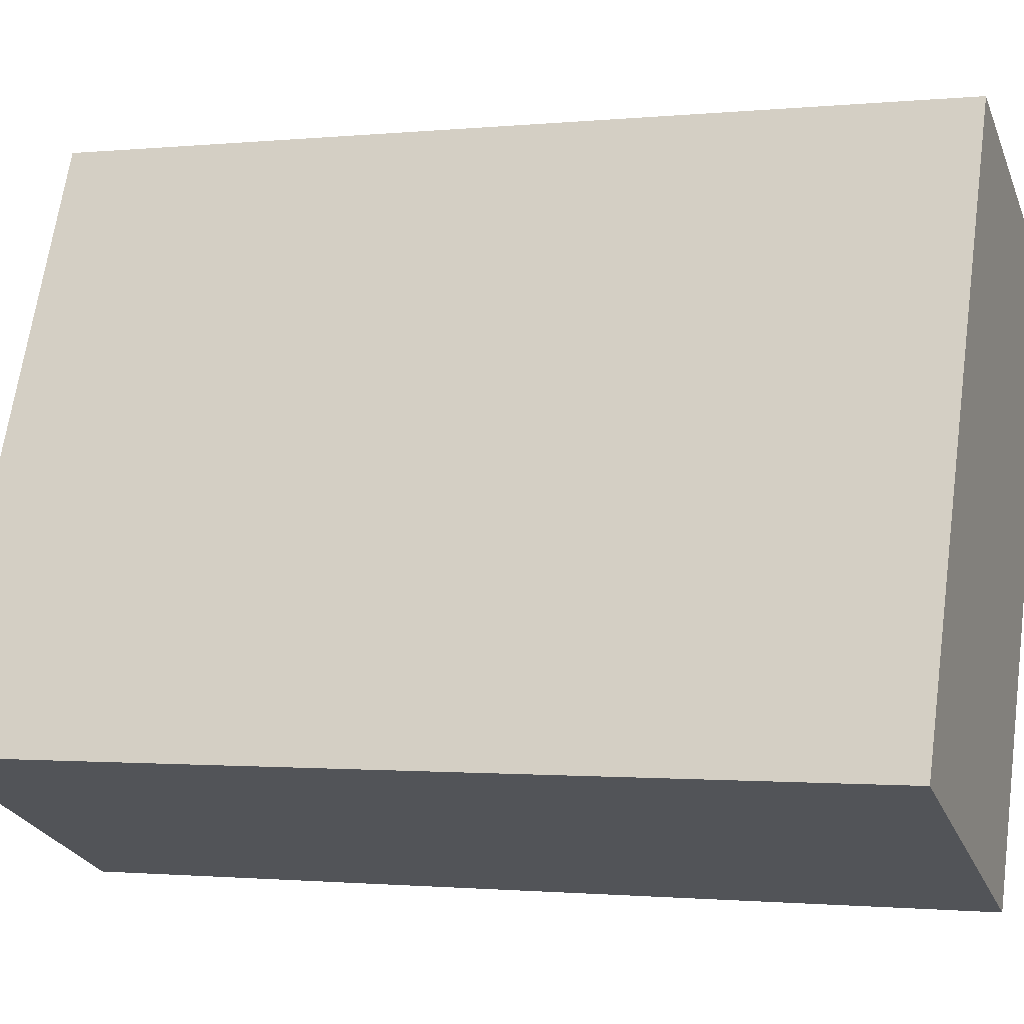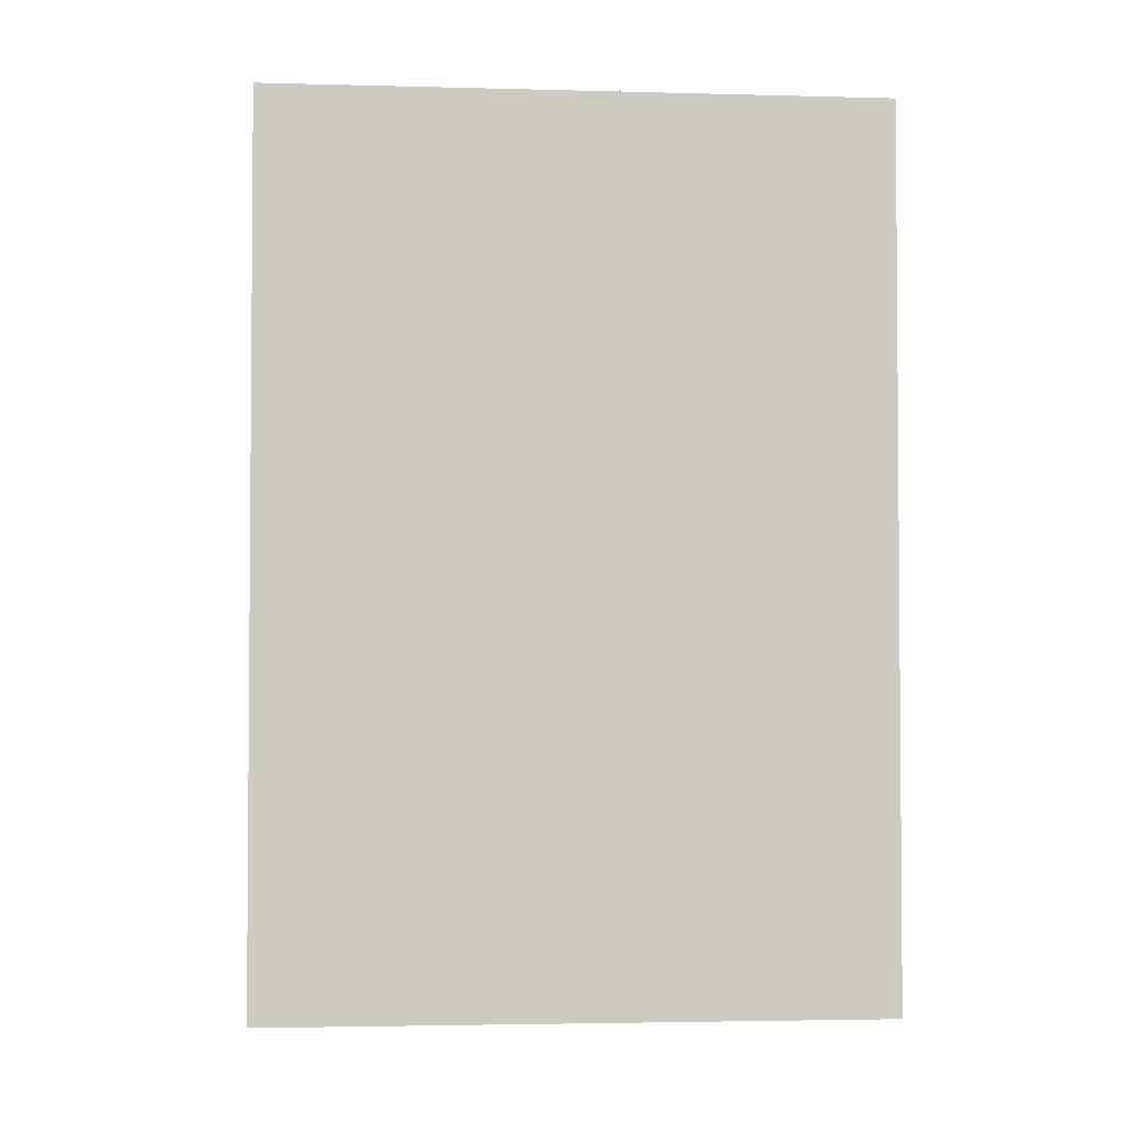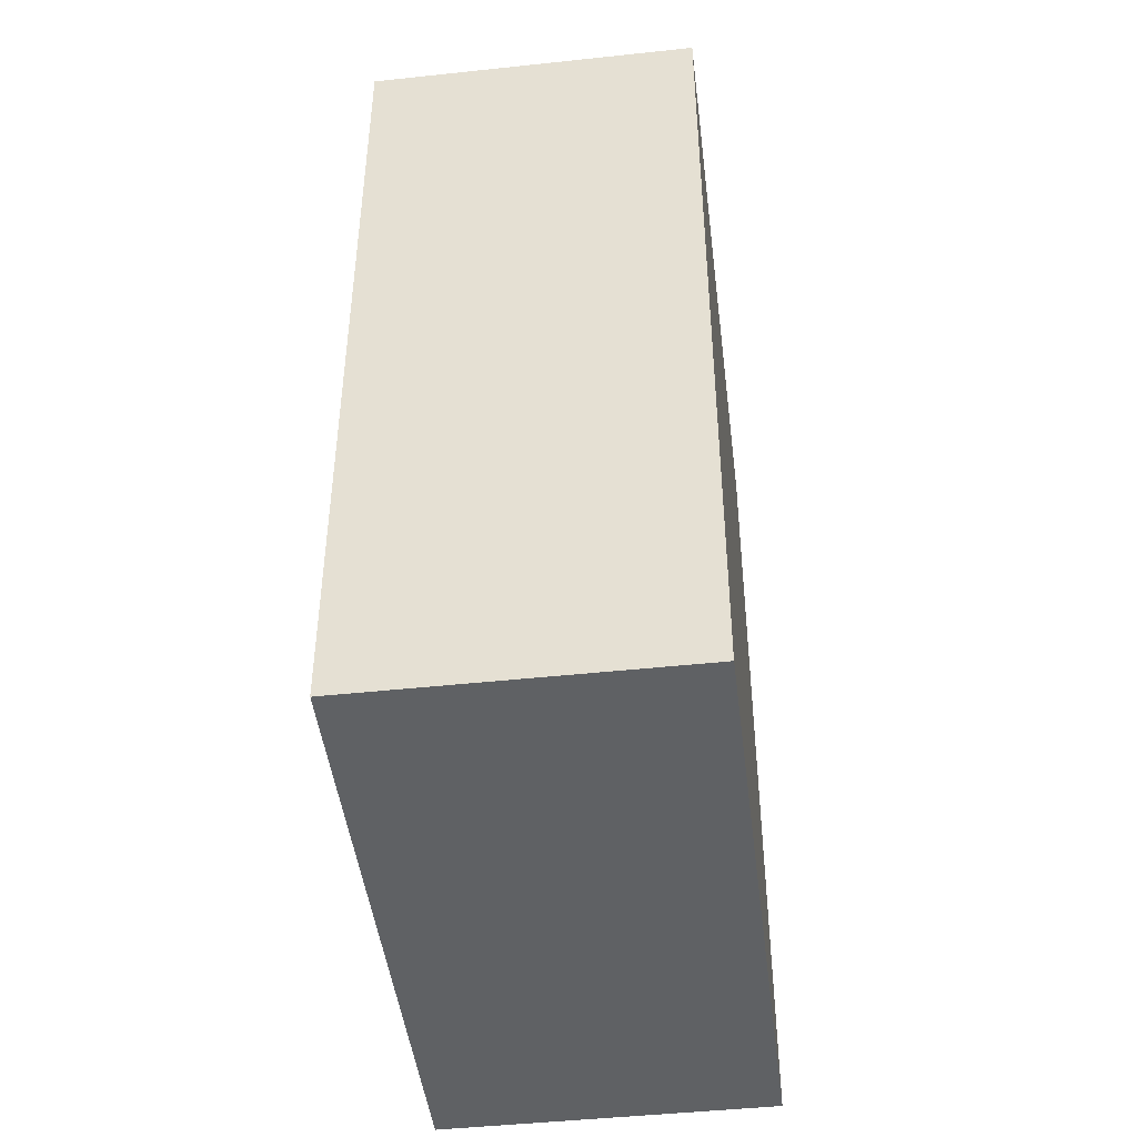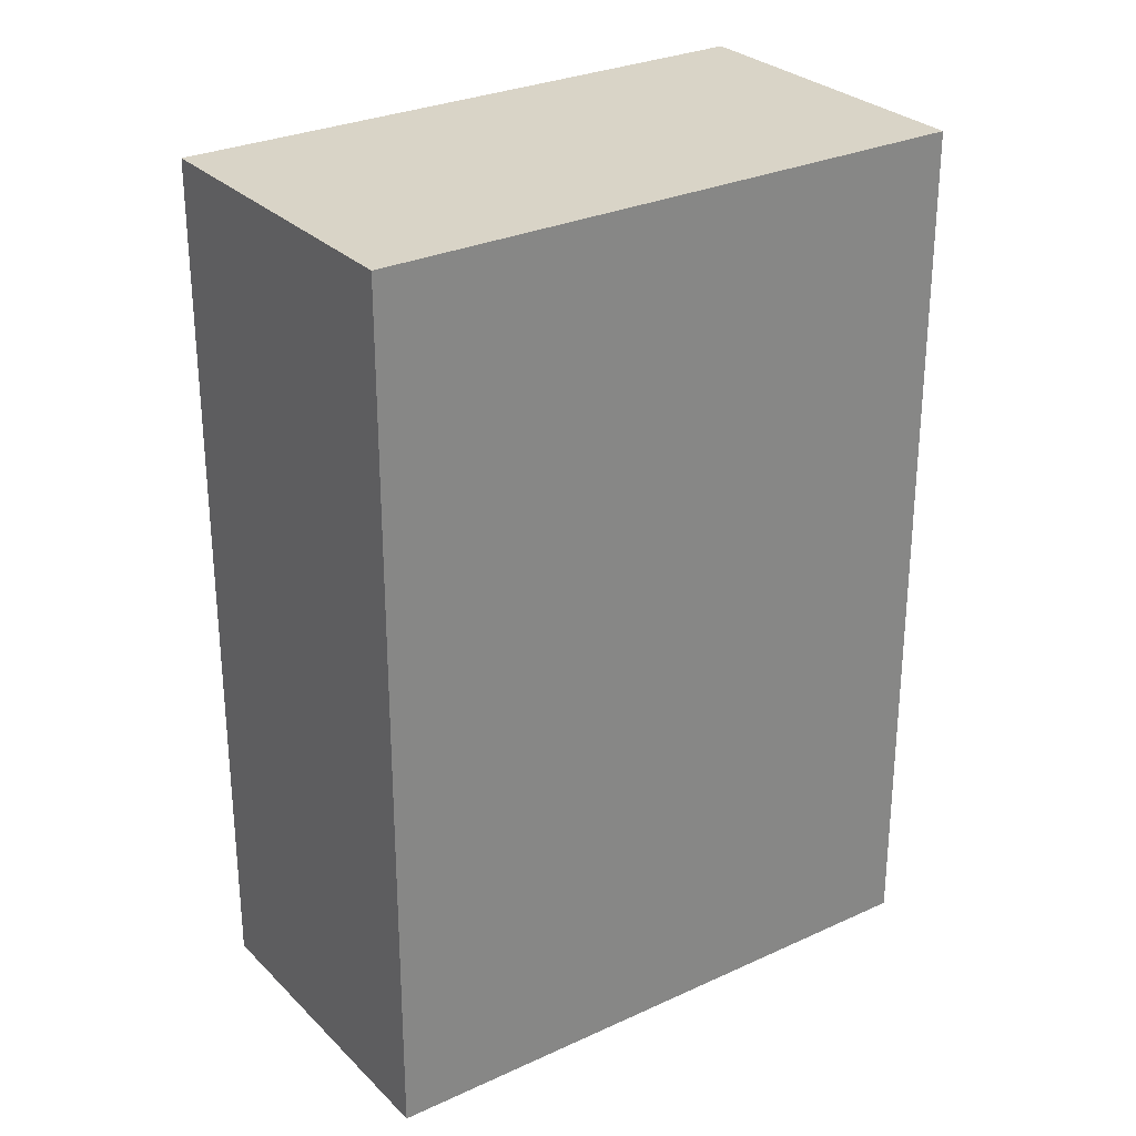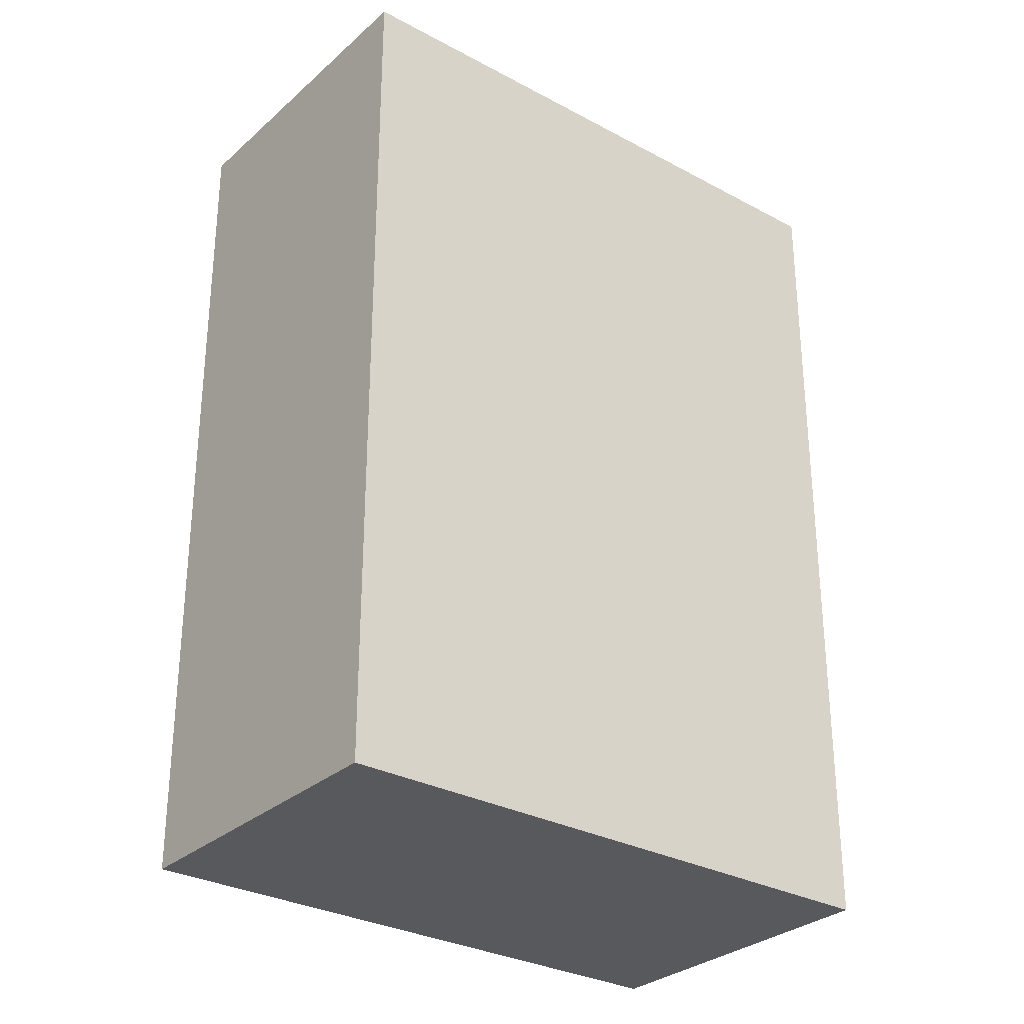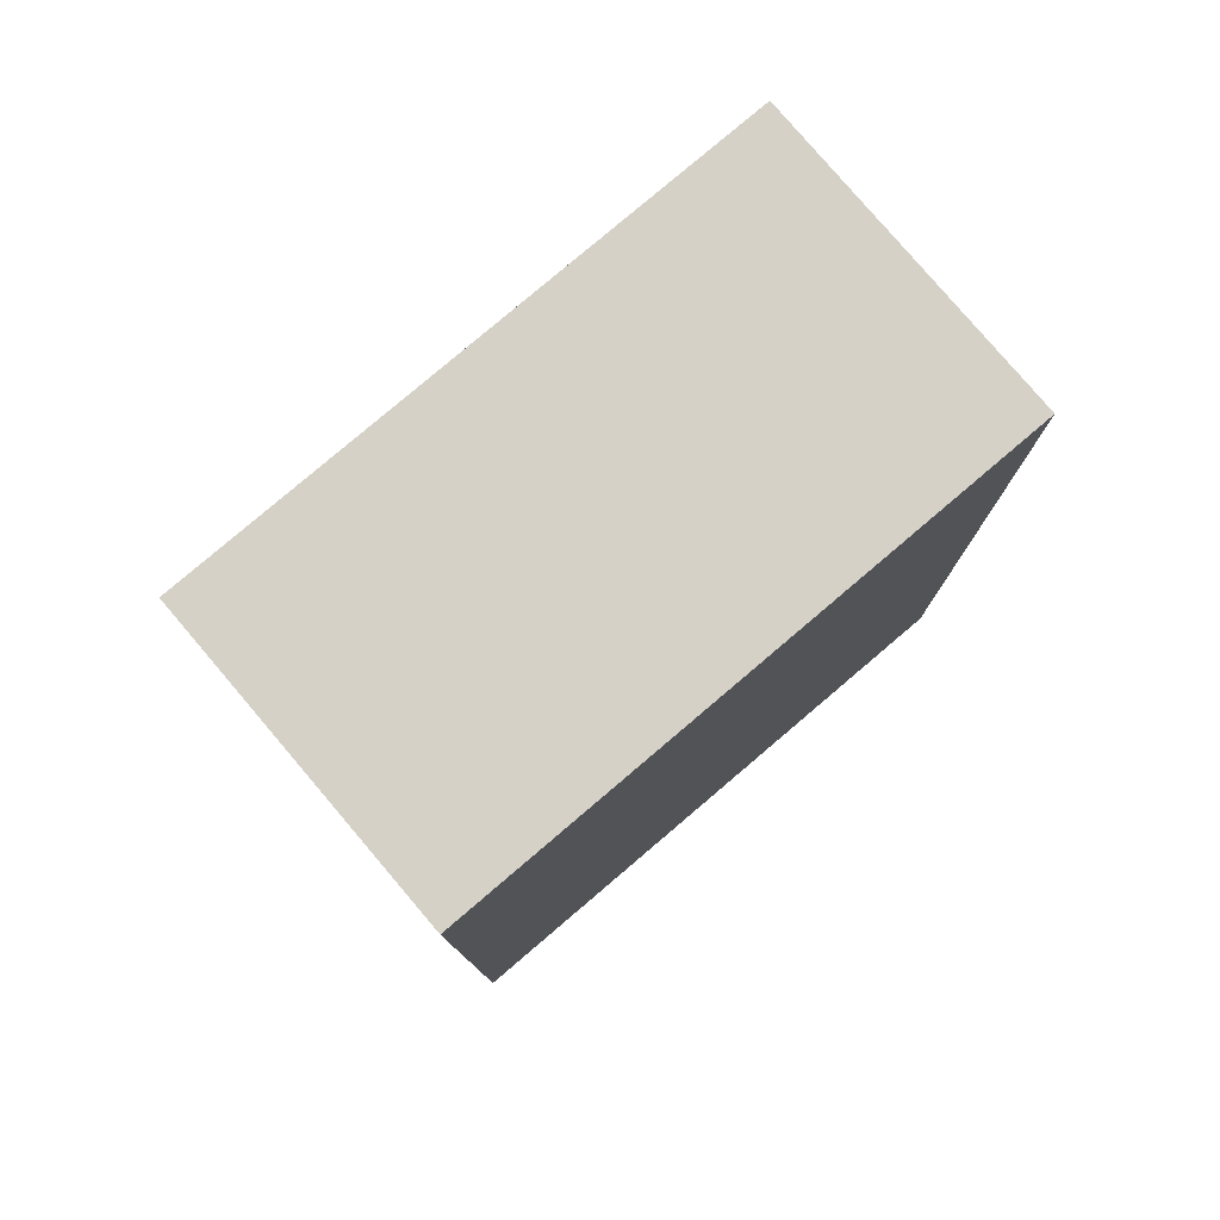
<metadata>
{"format":"obj","ext":"obj","renderer":"f3d","projection":"perspective","resolution":1024,"background":"white","views":[{"elev":-1.2,"azim":-69.5,"up":"+Z"},{"elev":-3.0,"azim":107.8,"up":"+Y"},{"elev":-46.0,"azim":-149.6,"up":"+Y"},{"elev":28.5,"azim":78.6,"up":"+Y"},{"elev":-30.0,"azim":75.2,"up":"+Y"},{"elev":79.5,"azim":73.0,"up":"+Y"}]}
</metadata>
<code>
v  1.204 4.342 2.783
v  1.512 4.342 -0.654
v  0 4.342 2.659e-16
v  2.716 4.342 2.129
v  0 0 0
v  1.204 -1.704e-16 2.783
v  2.716 -1.304e-16 2.129
v  1.512 4.005e-17 -0.654
g defaultobject
f 1 2 3
f 2 1 4
f 5 1 3
f 1 5 6
f 6 4 1
f 4 6 7
f 7 2 4
f 2 7 8
f 8 3 2
f 3 8 5
f 8 6 5
f 6 8 7

</code>
